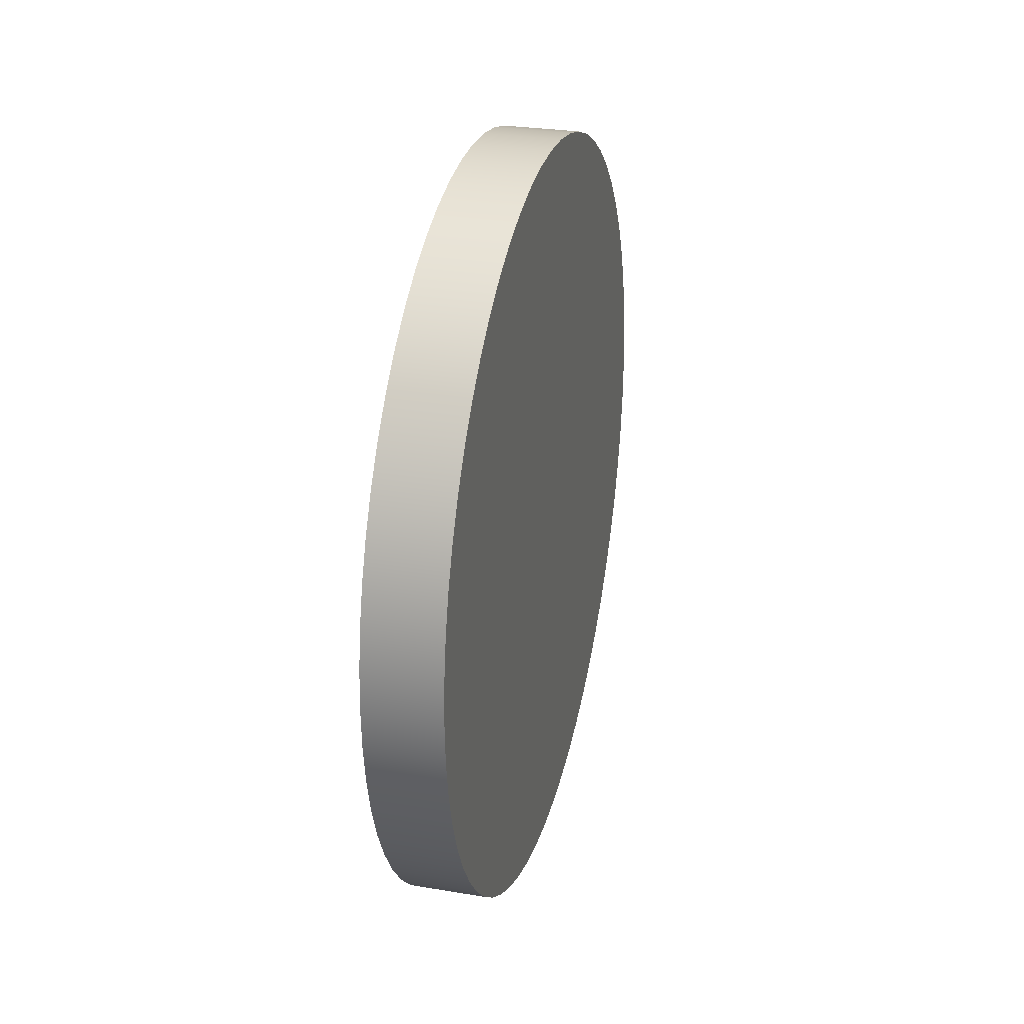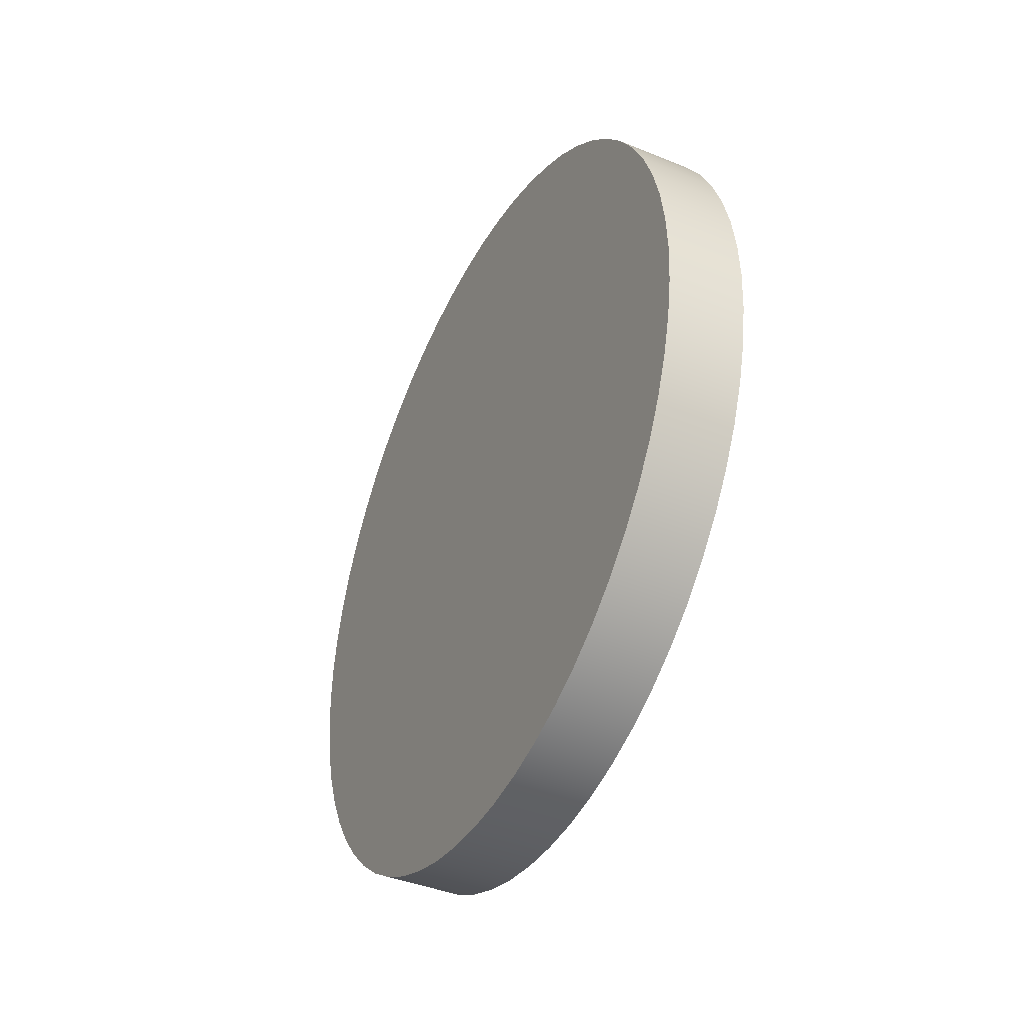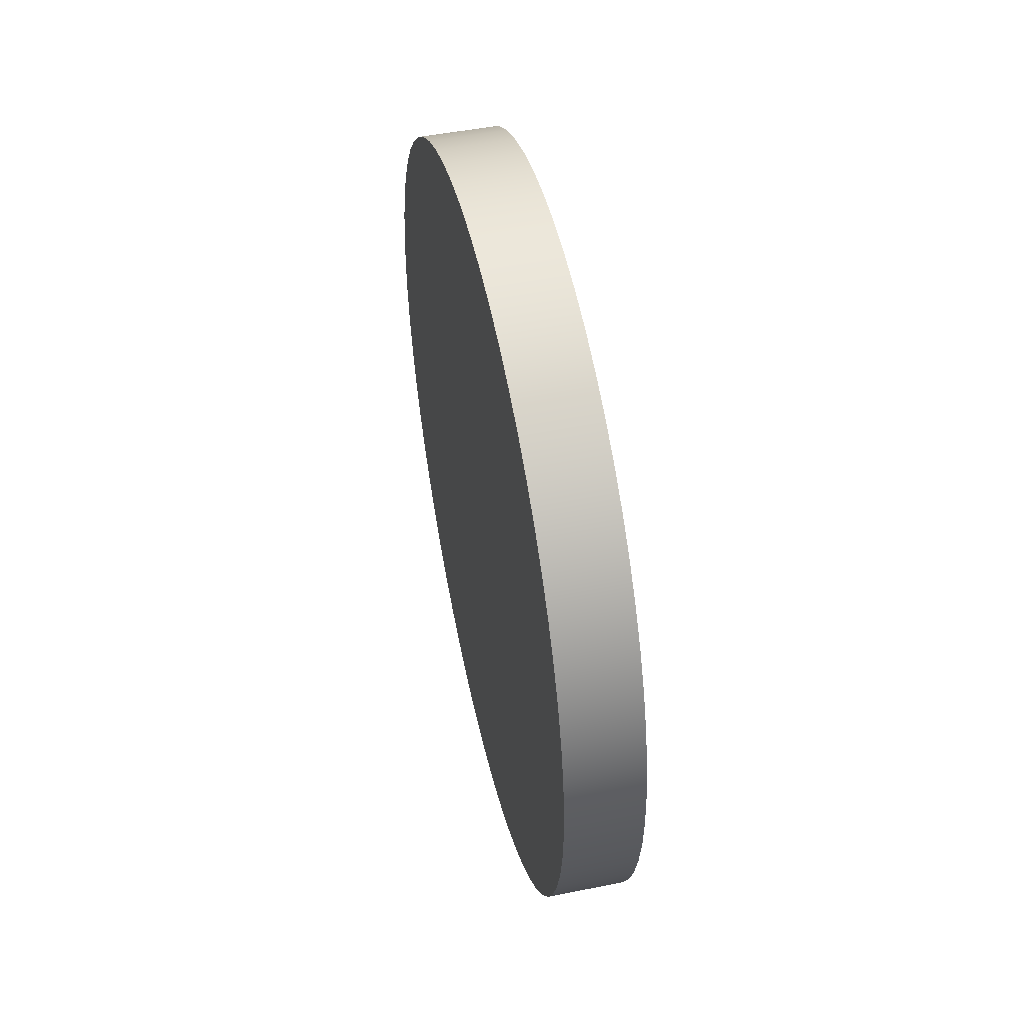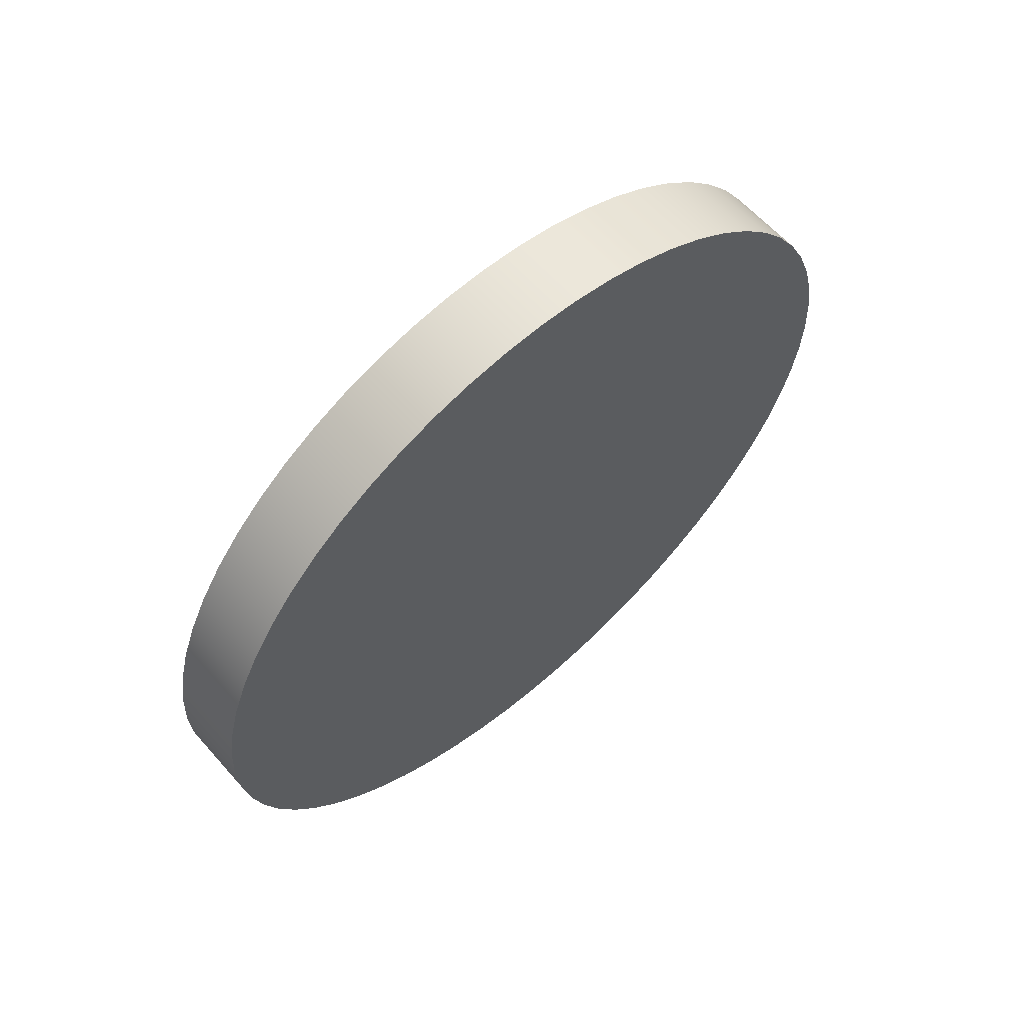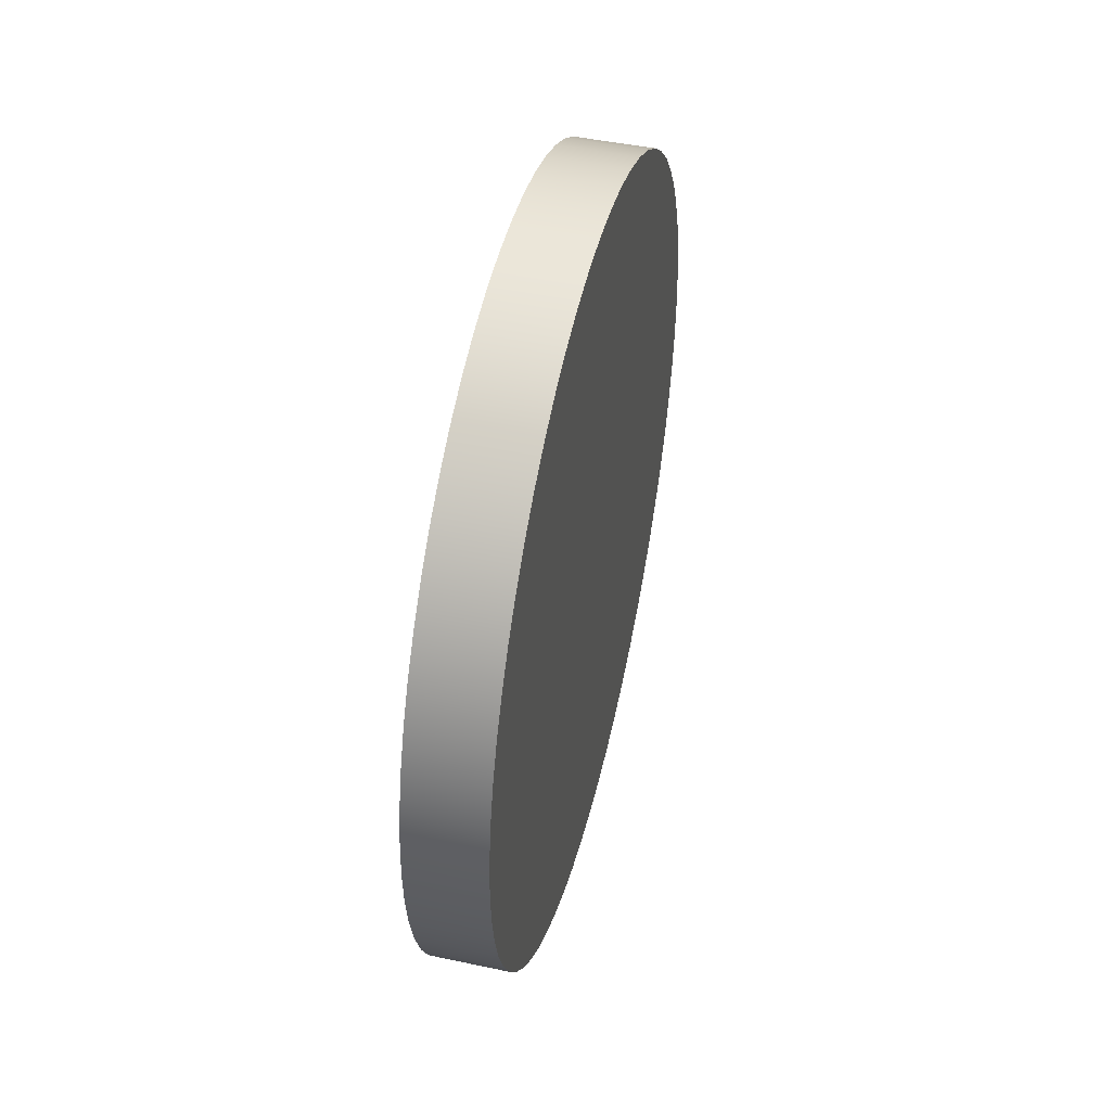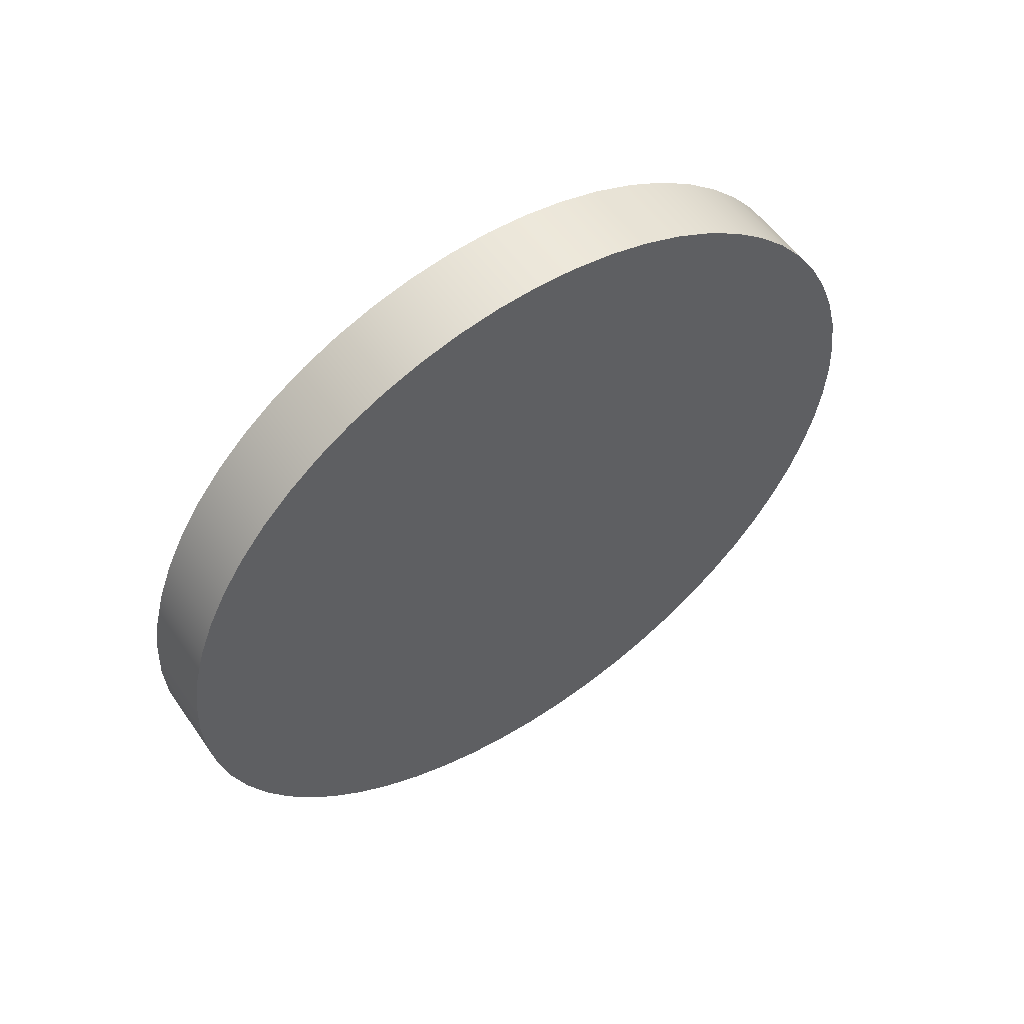
<metadata>
{"format":"obj","ext":"obj","renderer":"f3d","projection":"perspective","resolution":1024,"background":"white","views":[{"elev":28.3,"azim":14.2,"up":"+Z"},{"elev":-40.6,"azim":-26.6,"up":"+Y"},{"elev":49.8,"azim":167.5,"up":"+Z"},{"elev":61.6,"azim":48.6,"up":"+Y"},{"elev":46.5,"azim":13.6,"up":"+Z"},{"elev":55.5,"azim":-124.4,"up":"+Y"}]}
</metadata>
<code>
v 2.5 -1.561e-15 12.75
v 2.5 1.333 12.68
v 2.5 2.651 12.47
v 2.5 3.94 12.13
v 2.5 5.186 11.65
v 2.5 6.375 11.04
v 2.5 7.494 10.31
v 2.5 8.531 9.475
v 2.5 9.475 8.531
v 2.5 10.31 7.494
v 2.5 11.04 6.375
v 2.5 11.65 5.186
v 2.5 12.13 3.94
v 2.5 12.47 2.651
v 2.5 12.68 1.333
v 2.5 12.75 -7.807e-16
v 2.5 12.68 -1.333
v 2.5 12.47 -2.651
v 2.5 12.13 -3.94
v 2.5 11.65 -5.186
v 2.5 11.04 -6.375
v 2.5 10.31 -7.494
v 2.5 9.475 -8.531
v 2.5 8.531 -9.475
v 2.5 7.494 -10.31
v 2.5 6.375 -11.04
v 2.5 5.186 -11.65
v 2.5 3.94 -12.13
v 2.5 2.651 -12.47
v 2.5 1.333 -12.68
v 2.5 0 -12.75
v 2.5 -1.333 -12.68
v 2.5 -2.651 -12.47
v 2.5 -3.94 -12.13
v 2.5 -5.186 -11.65
v 2.5 -6.375 -11.04
v 2.5 -7.494 -10.31
v 2.5 -8.531 -9.475
v 2.5 -9.475 -8.531
v 2.5 -10.31 -7.494
v 2.5 -11.04 -6.375
v 2.5 -11.65 -5.186
v 2.5 -12.13 -3.94
v 2.5 -12.47 -2.651
v 2.5 -12.68 -1.333
v 2.5 -12.75 -7.807e-16
v 2.5 -12.68 1.333
v 2.5 -12.47 2.651
v 2.5 -12.13 3.94
v 2.5 -11.65 5.186
v 2.5 -11.04 6.375
v 2.5 -10.31 7.494
v 2.5 -9.475 8.531
v 2.5 -8.531 9.475
v 2.5 -7.494 10.31
v 2.5 -6.375 11.04
v 2.5 -5.186 11.65
v 2.5 -3.94 12.13
v 2.5 -2.651 12.47
v 2.5 -1.333 12.68
v 0 -1.561e-15 12.75
v 0 -1.333 12.68
v 0 -2.651 12.47
v 0 -3.94 12.13
v 0 -5.186 11.65
v 0 -6.375 11.04
v 0 -7.494 10.31
v 0 -8.531 9.475
v 0 -9.475 8.531
v 0 -10.31 7.494
v 0 -11.04 6.375
v 0 -11.65 5.186
v 0 -12.13 3.94
v 0 -12.47 2.651
v 0 -12.68 1.333
v 0 -12.75 -7.807e-16
v 0 -12.68 -1.333
v 0 -12.47 -2.651
v 0 -12.13 -3.94
v 0 -11.65 -5.186
v 0 -11.04 -6.375
v 0 -10.31 -7.494
v 0 -9.475 -8.531
v 0 -8.531 -9.475
v 0 -7.494 -10.31
v 0 -6.375 -11.04
v 0 -5.186 -11.65
v 0 -3.94 -12.13
v 0 -2.651 -12.47
v 0 -1.333 -12.68
v 0 0 -12.75
v 0 1.333 -12.68
v 0 2.651 -12.47
v 0 3.94 -12.13
v 0 5.186 -11.65
v 0 6.375 -11.04
v 0 7.494 -10.31
v 0 8.531 -9.475
v 0 9.475 -8.531
v 0 10.31 -7.494
v 0 11.04 -6.375
v 0 11.65 -5.186
v 0 12.13 -3.94
v 0 12.47 -2.651
v 0 12.68 -1.333
v 0 12.75 -7.807e-16
v 0 12.68 1.333
v 0 12.47 2.651
v 0 12.13 3.94
v 0 11.65 5.186
v 0 11.04 6.375
v 0 10.31 7.494
v 0 9.475 8.531
v 0 8.531 9.475
v 0 7.494 10.31
v 0 6.375 11.04
v 0 5.186 11.65
v 0 3.94 12.13
v 0 2.651 12.47
v 0 1.333 12.68
v 0 -1.561e-15 12.75
v 2.5 -1.561e-15 12.75
v 2.5 -1.561e-15 12.75
v 2.5 -1.333 12.68
v 2.5 -2.651 12.47
v 2.5 -3.94 12.13
v 2.5 -5.186 11.65
v 2.5 -6.375 11.04
v 2.5 -7.494 10.31
v 2.5 -8.531 9.475
v 2.5 -9.475 8.531
v 2.5 -10.31 7.494
v 2.5 -11.04 6.375
v 2.5 -11.65 5.186
v 2.5 -12.13 3.94
v 2.5 -12.47 2.651
v 2.5 -12.68 1.333
v 2.5 -12.75 -7.807e-16
v 2.5 -12.68 -1.333
v 2.5 -12.47 -2.651
v 2.5 -12.13 -3.94
v 2.5 -11.65 -5.186
v 2.5 -11.04 -6.375
v 2.5 -10.31 -7.494
v 2.5 -9.475 -8.531
v 2.5 -8.531 -9.475
v 2.5 -7.494 -10.31
v 2.5 -6.375 -11.04
v 2.5 -5.186 -11.65
v 2.5 -3.94 -12.13
v 2.5 -2.651 -12.47
v 2.5 -1.333 -12.68
v 2.5 0 -12.75
v 2.5 1.333 -12.68
v 2.5 2.651 -12.47
v 2.5 3.94 -12.13
v 2.5 5.186 -11.65
v 2.5 6.375 -11.04
v 2.5 7.494 -10.31
v 2.5 8.531 -9.475
v 2.5 9.475 -8.531
v 2.5 10.31 -7.494
v 2.5 11.04 -6.375
v 2.5 11.65 -5.186
v 2.5 12.13 -3.94
v 2.5 12.47 -2.651
v 2.5 12.68 -1.333
v 2.5 12.75 -7.807e-16
v 2.5 12.68 1.333
v 2.5 12.47 2.651
v 2.5 12.13 3.94
v 2.5 11.65 5.186
v 2.5 11.04 6.375
v 2.5 10.31 7.494
v 2.5 9.475 8.531
v 2.5 8.531 9.475
v 2.5 7.494 10.31
v 2.5 6.375 11.04
v 2.5 5.186 11.65
v 2.5 3.94 12.13
v 2.5 2.651 12.47
v 2.5 1.333 12.68
v 0 -1.561e-15 12.75
v 0 1.333 12.68
v 0 2.651 12.47
v 0 3.94 12.13
v 0 5.186 11.65
v 0 6.375 11.04
v 0 7.494 10.31
v 0 8.531 9.475
v 0 9.475 8.531
v 0 10.31 7.494
v 0 11.04 6.375
v 0 11.65 5.186
v 0 12.13 3.94
v 0 12.47 2.651
v 0 12.68 1.333
v 0 12.75 -7.807e-16
v 0 12.68 -1.333
v 0 12.47 -2.651
v 0 12.13 -3.94
v 0 11.65 -5.186
v 0 11.04 -6.375
v 0 10.31 -7.494
v 0 9.475 -8.531
v 0 8.531 -9.475
v 0 7.494 -10.31
v 0 6.375 -11.04
v 0 5.186 -11.65
v 0 3.94 -12.13
v 0 2.651 -12.47
v 0 1.333 -12.68
v 0 0 -12.75
v 0 -1.333 -12.68
v 0 -2.651 -12.47
v 0 -3.94 -12.13
v 0 -5.186 -11.65
v 0 -6.375 -11.04
v 0 -7.494 -10.31
v 0 -8.531 -9.475
v 0 -9.475 -8.531
v 0 -10.31 -7.494
v 0 -11.04 -6.375
v 0 -11.65 -5.186
v 0 -12.13 -3.94
v 0 -12.47 -2.651
v 0 -12.68 -1.333
v 0 -12.75 -7.807e-16
v 0 -12.68 1.333
v 0 -12.47 2.651
v 0 -12.13 3.94
v 0 -11.65 5.186
v 0 -11.04 6.375
v 0 -10.31 7.494
v 0 -9.475 8.531
v 0 -8.531 9.475
v 0 -7.494 10.31
v 0 -6.375 11.04
v 0 -5.186 11.65
v 0 -3.94 12.13
v 0 -2.651 12.47
v 0 -1.333 12.68
g b19e0d5c-e331-11ea-a29a-54bf646e7e1f
f 2 120 1
f 1 120 121
f 122 61 60
f 60 61 62
f 60 62 59
f 59 62 63
f 59 63 58
f 58 63 64
f 58 64 57
f 57 64 65
f 57 65 56
f 56 65 66
f 56 66 55
f 55 66 67
f 55 67 54
f 54 67 68
f 54 68 53
f 53 68 69
f 53 69 52
f 52 69 70
f 52 70 51
f 51 70 71
f 51 71 50
f 50 71 72
f 50 72 49
f 49 72 73
f 49 73 48
f 48 73 74
f 48 74 47
f 47 74 75
f 47 75 46
f 46 75 76
f 46 76 45
f 45 76 77
f 45 77 44
f 44 77 78
f 44 78 43
f 43 78 79
f 43 79 42
f 42 79 80
f 42 80 41
f 41 80 81
f 41 81 40
f 40 81 82
f 40 82 39
f 39 82 83
f 39 83 38
f 38 83 84
f 38 84 37
f 37 84 85
f 37 85 36
f 36 85 86
f 36 86 35
f 35 86 87
f 35 87 34
f 34 87 88
f 34 88 33
f 33 88 89
f 33 89 32
f 32 89 90
f 32 90 31
f 31 90 91
f 31 91 30
f 30 91 92
f 30 92 29
f 29 92 93
f 29 93 28
f 28 93 94
f 28 94 27
f 27 94 95
f 27 95 26
f 26 95 96
f 26 96 25
f 25 96 97
f 25 97 24
f 24 97 98
f 24 98 23
f 23 98 99
f 23 99 22
f 22 99 100
f 22 100 21
f 21 100 101
f 21 101 20
f 20 101 102
f 20 102 19
f 19 102 103
f 19 103 18
f 18 103 104
f 18 104 17
f 17 104 105
f 17 105 16
f 16 105 106
f 16 106 15
f 15 106 107
f 15 107 14
f 14 107 108
f 14 108 13
f 13 108 109
f 13 109 12
f 12 109 110
f 12 110 11
f 11 110 111
f 11 111 10
f 10 111 112
f 10 112 9
f 9 112 113
f 9 113 8
f 8 113 114
f 8 114 7
f 7 114 115
f 7 115 6
f 6 115 116
f 6 116 5
f 5 116 117
f 5 117 4
f 4 117 118
f 4 118 3
f 3 118 119
f 3 119 2
f 2 119 120
g b19e5b82-e331-11ea-8f84-54bf646e7e1f
f 124 152 123
f 123 152 153
f 123 153 182
f 182 153 154
f 182 154 181
f 181 154 155
f 181 155 180
f 180 155 156
f 180 156 179
f 179 156 157
f 179 157 178
f 178 157 158
f 178 158 177
f 177 158 159
f 177 159 176
f 176 159 160
f 176 160 175
f 175 160 161
f 175 161 174
f 174 161 162
f 174 162 173
f 173 162 163
f 173 163 172
f 172 163 164
f 172 164 171
f 171 164 165
f 171 165 170
f 170 165 166
f 170 166 169
f 169 166 167
f 169 167 168
f 152 124 151
f 151 124 125
f 151 125 150
f 150 125 126
f 150 126 149
f 149 126 127
f 149 127 148
f 148 127 128
f 148 128 147
f 147 128 129
f 147 129 146
f 146 129 130
f 146 130 145
f 145 130 131
f 145 131 144
f 144 131 132
f 144 132 143
f 143 132 133
f 143 133 142
f 142 133 134
f 142 134 141
f 141 134 135
f 141 135 140
f 140 135 136
f 140 136 139
f 139 136 137
f 139 137 138
g b19e8290-e331-11ea-ba8c-54bf646e7e1f
f 184 212 183
f 183 212 213
f 183 213 242
f 242 213 214
f 242 214 241
f 241 214 215
f 241 215 240
f 240 215 216
f 240 216 239
f 239 216 217
f 239 217 238
f 238 217 218
f 238 218 237
f 237 218 219
f 237 219 236
f 236 219 220
f 236 220 235
f 235 220 221
f 235 221 234
f 234 221 222
f 234 222 233
f 233 222 223
f 233 223 232
f 232 223 224
f 232 224 231
f 231 224 225
f 231 225 230
f 230 225 226
f 230 226 229
f 229 226 227
f 229 227 228
f 212 184 211
f 211 184 185
f 211 185 210
f 210 185 186
f 210 186 209
f 209 186 187
f 209 187 208
f 208 187 188
f 208 188 207
f 207 188 189
f 207 189 206
f 206 189 190
f 206 190 205
f 205 190 191
f 205 191 204
f 204 191 192
f 204 192 203
f 203 192 193
f 203 193 202
f 202 193 194
f 202 194 201
f 201 194 195
f 201 195 200
f 200 195 196
f 200 196 199
f 199 196 197
f 199 197 198

</code>
